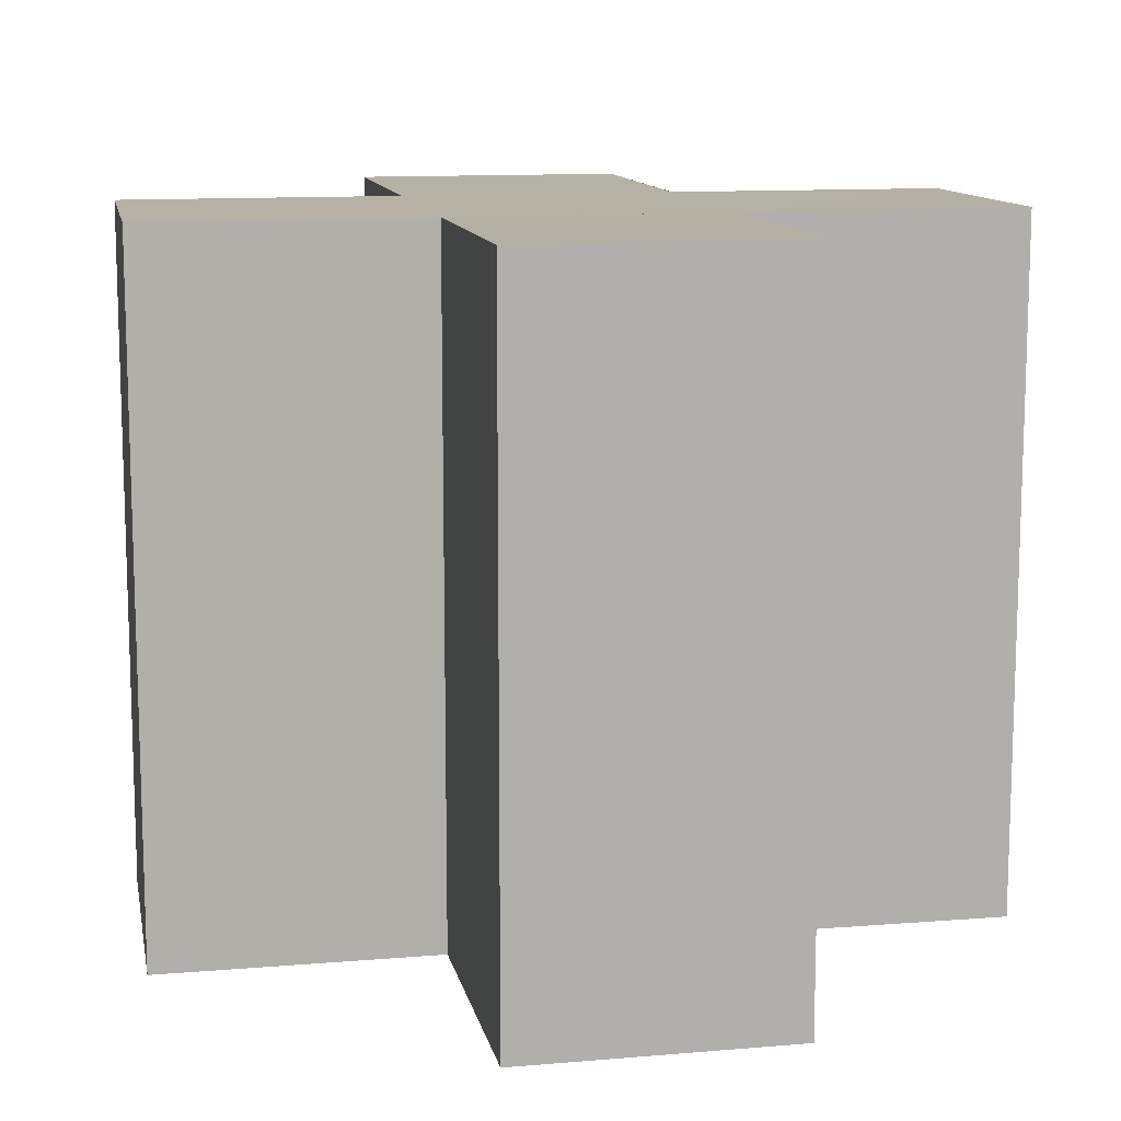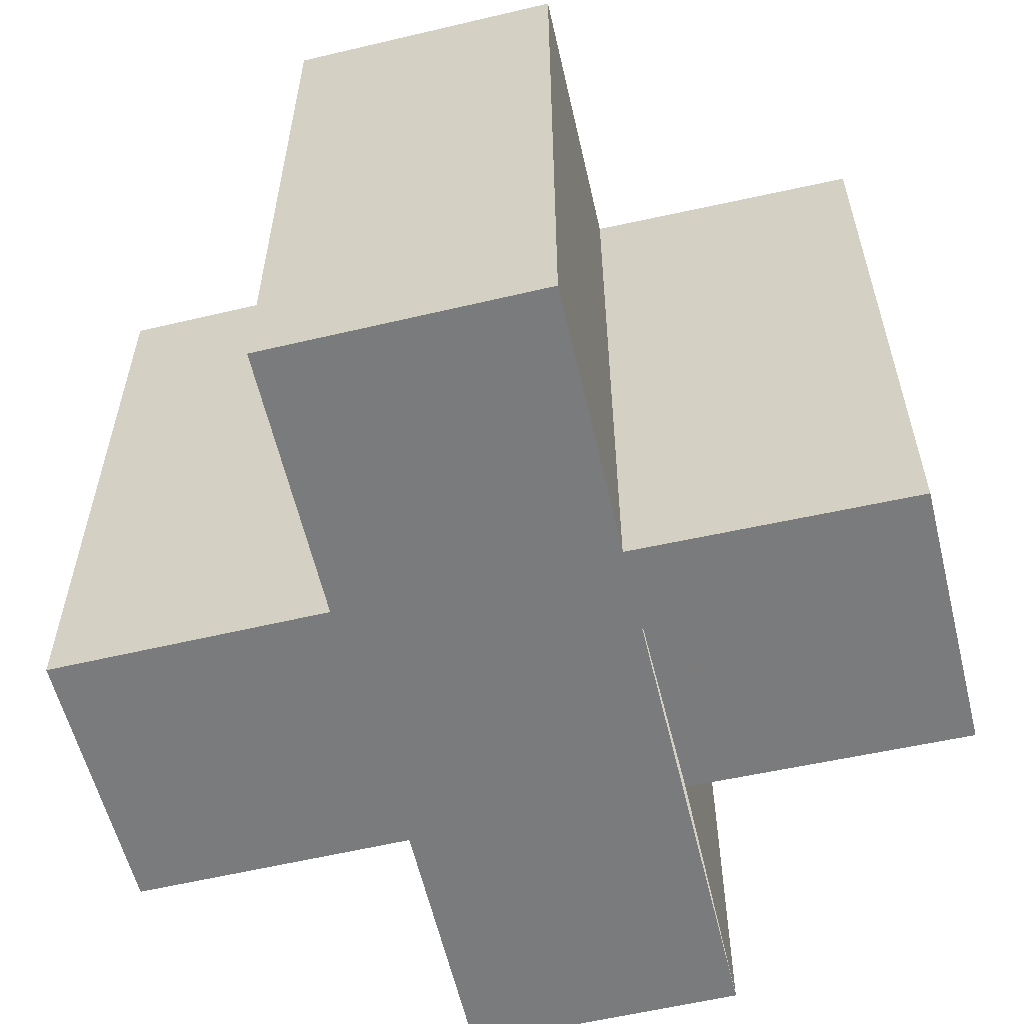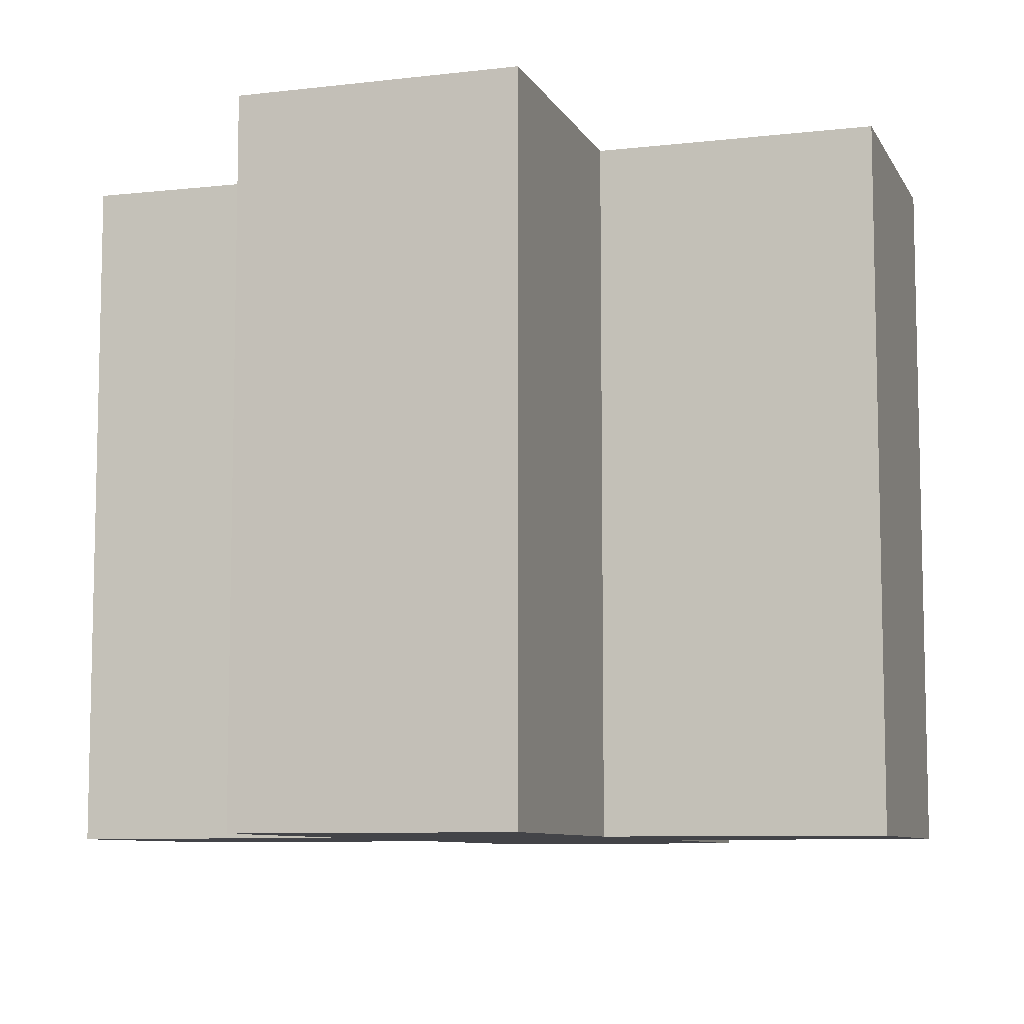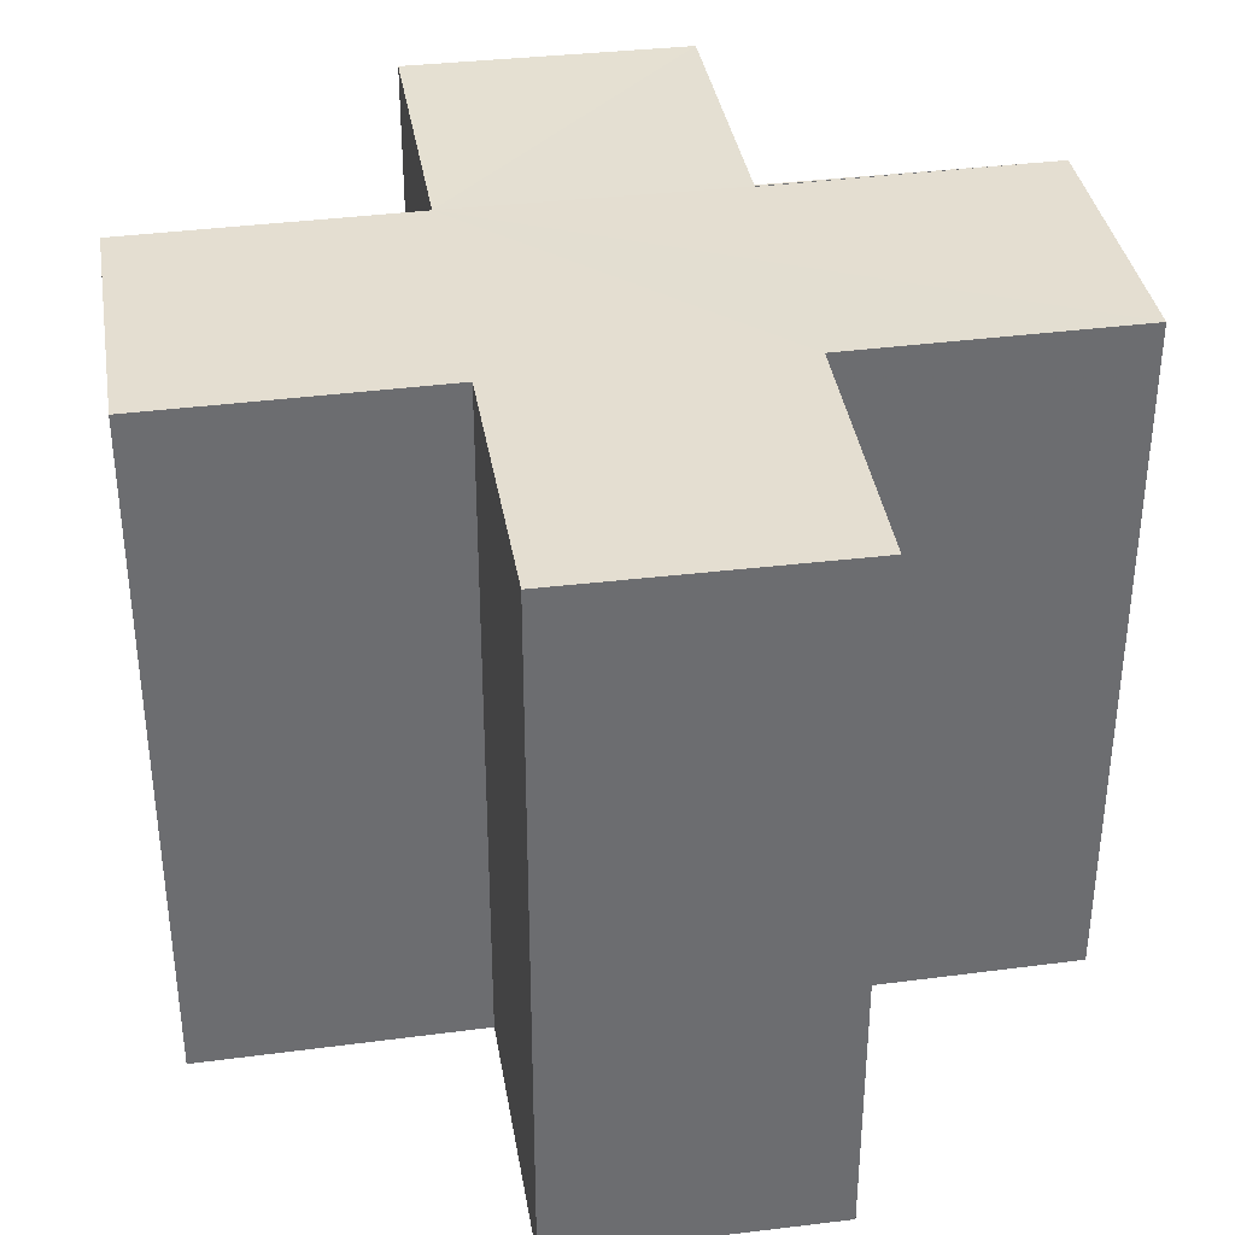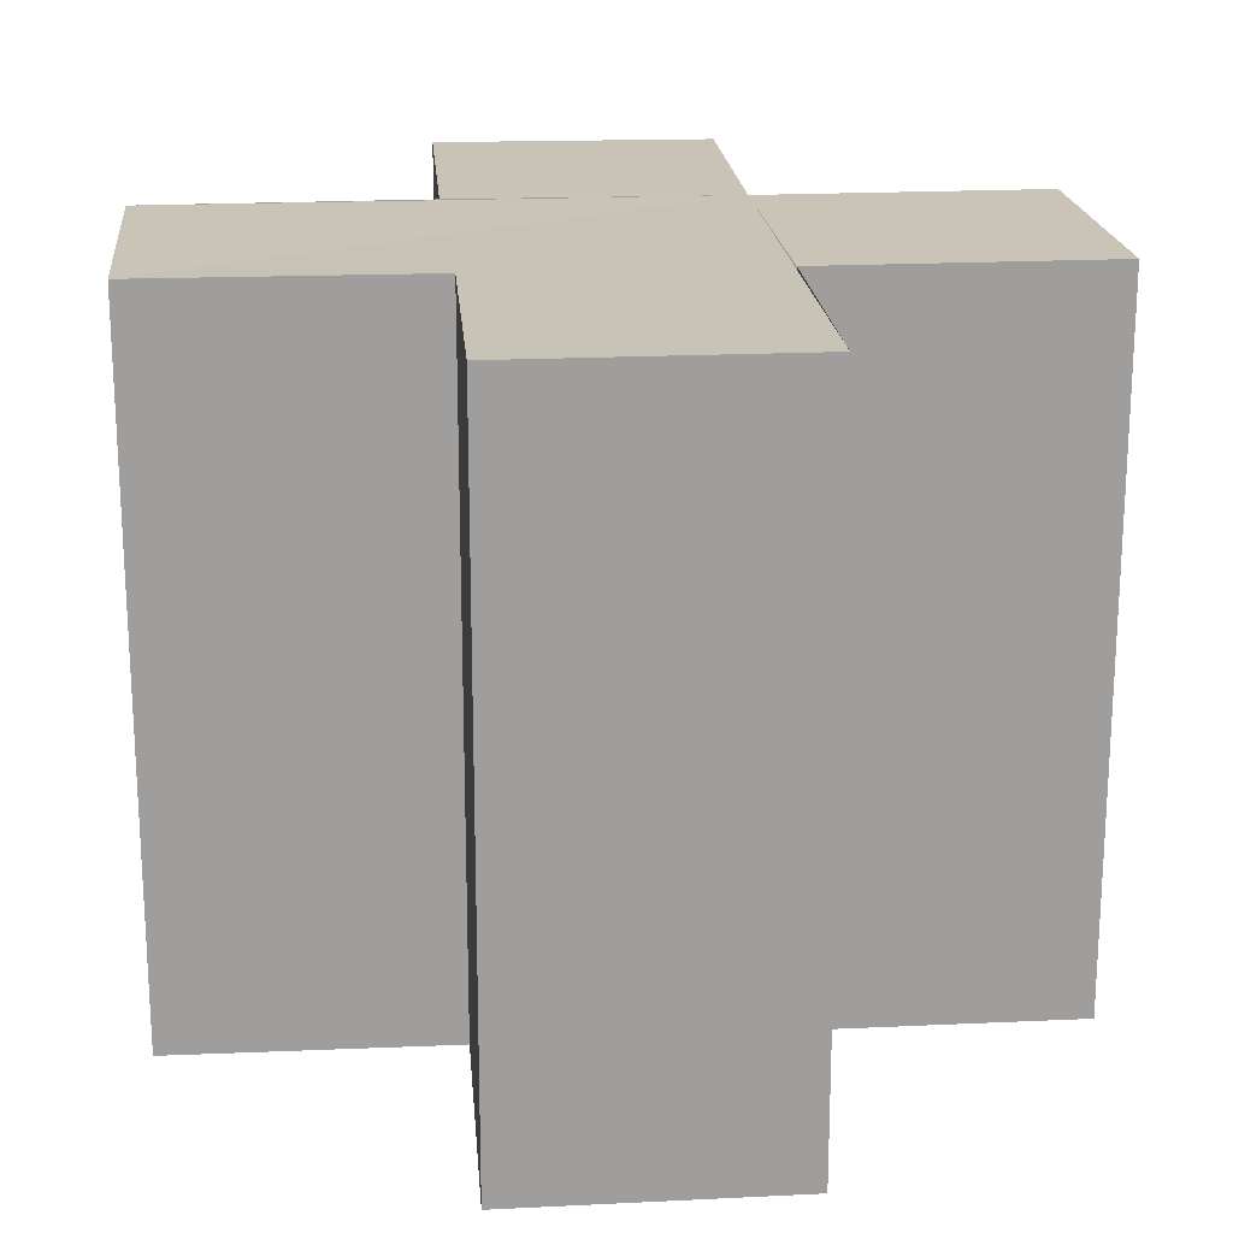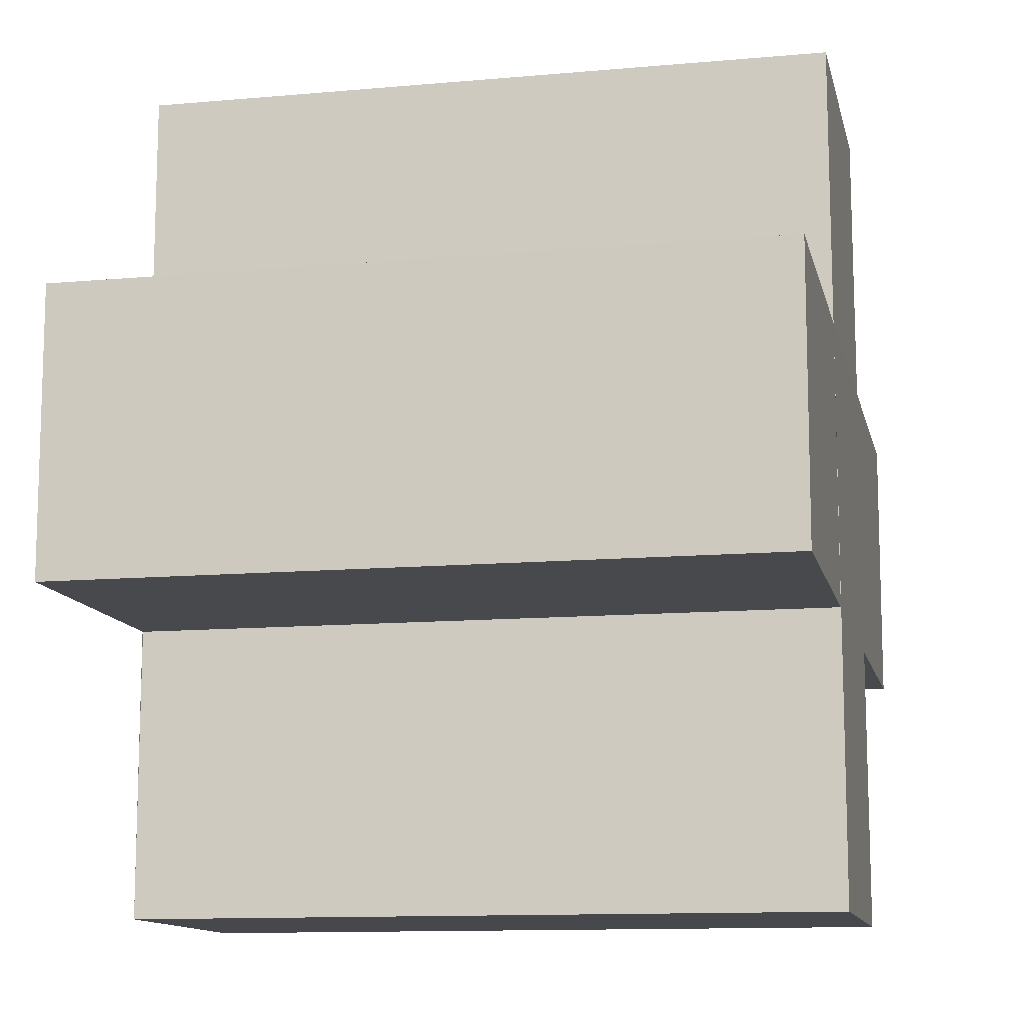
<metadata>
{"format":"obj","ext":"obj","renderer":"f3d","projection":"perspective","resolution":1024,"background":"white","views":[{"elev":11.8,"azim":168.7,"up":"+Z"},{"elev":-58.2,"azim":-166.5,"up":"+Z"},{"elev":-8.3,"azim":17.6,"up":"+Z"},{"elev":36.5,"azim":-9.2,"up":"+Z"},{"elev":19.7,"azim":85.1,"up":"+Z"},{"elev":-12.1,"azim":-77.8,"up":"+Y"}]}
</metadata>
<code>
o 377
v 2206 1870 13.37
v 2206 1870 13.37
v 2206 1870 13.39
v 2206 1870 13.37
v 2206 1870 13.39
v 2206 1870 13.37
v 2206 1870 13.37
v 2206 1870 13.37
v 2206 1870 13.37
v 2206 1870 13.39
v 2206 1870 13.39
v 2206 1870 13.37
v 2206 1870 13.37
v 2206 1870 13.37
v 2206 1870 13.37
v 2206 1870 13.39
v 2206 1870 13.39
v 2206 1870 13.39
v 2206 1870 13.39
v 2206 1870 13.37
v 2206 1870 13.37
v 2206 1870 13.37
v 2206 1870 13.37
v 2206 1870 13.37
v 2206 1870 13.39
v 2206 1870 13.37
v 2206 1870 13.39
v 2206 1870 13.39
v 2206 1870 13.39
v 2206 1870 13.39
v 2206 1870 13.39
v 2206 1870 13.39
v 2206 1870 13.37
v 2206 1870 13.37
v 2206 1870 13.37
v 2206 1870 13.37
v 2206 1870 13.37
v 2206 1870 13.37
v 2206 1870 13.39
v 2206 1870 13.39
v 2206 1870 13.39
v 2206 1870 13.39
v 2206 1870 13.39
v 2206 1870 13.39
v 2206 1870 13.39
v 2206 1870 13.39
v 2206 1870 13.39
v 2206 1870 13.39
v 2206 1870 13.39
v 2206 1870 13.37
v 2206 1870 13.37
v 2206 1870 13.39
v 2206 1870 13.39
v 2206 1870 13.37
v 2206 1870 13.37
v 2206 1870 13.37
v 2206 1870 13.37
v 2206 1870 13.37
v 2206 1870 13.39
v 2206 1870 13.39
v 2206 1870 13.37
v 2206 1870 13.37
v 2206 1870 13.39
v 2206 1870 13.39
v 2206 1870 13.37
v 2206 1870 13.37
v 2206 1870 13.39
v 2206 1870 13.39
v 2206 1870 13.37
v 2206 1870 13.37
v 2206 1870 13.37
v 2206 1870 13.37
v 2206 1870 13.39
v 2206 1870 13.37
v 2206 1870 13.37
v 2206 1870 13.39
f 1 2 3
f 3 4 5
f 6 4 7
f 8 9 4
f 10 9 11
f 12 13 10
f 8 14 15
f 16 15 17
f 18 14 19
f 20 21 18
f 22 23 14
f 24 22 25
f 25 26 27
f 28 17 29
f 30 29 31
f 32 33 31
f 34 35 32
f 36 37 30
f 30 38 39
f 28 40 41
f 42 43 40
f 28 44 45
f 28 46 44
f 28 47 46
f 28 48 47
f 49 50 48
f 8 51 50
f 52 51 53
f 54 55 52
f 8 56 51
f 8 57 56
f 8 58 57
f 59 56 60
f 61 62 59
f 63 57 64
f 65 66 63
f 67 58 68
f 69 70 67
f 71 72 73
f 74 75 76

</code>
